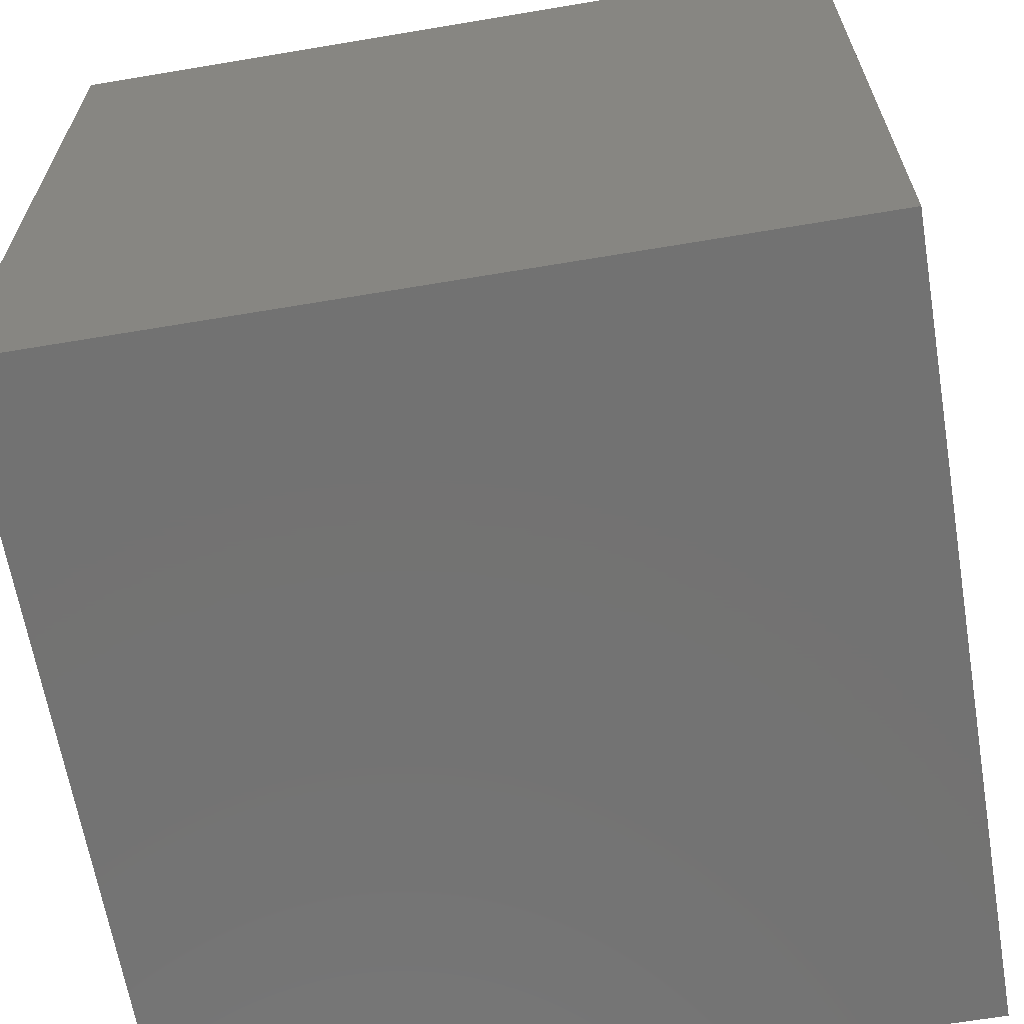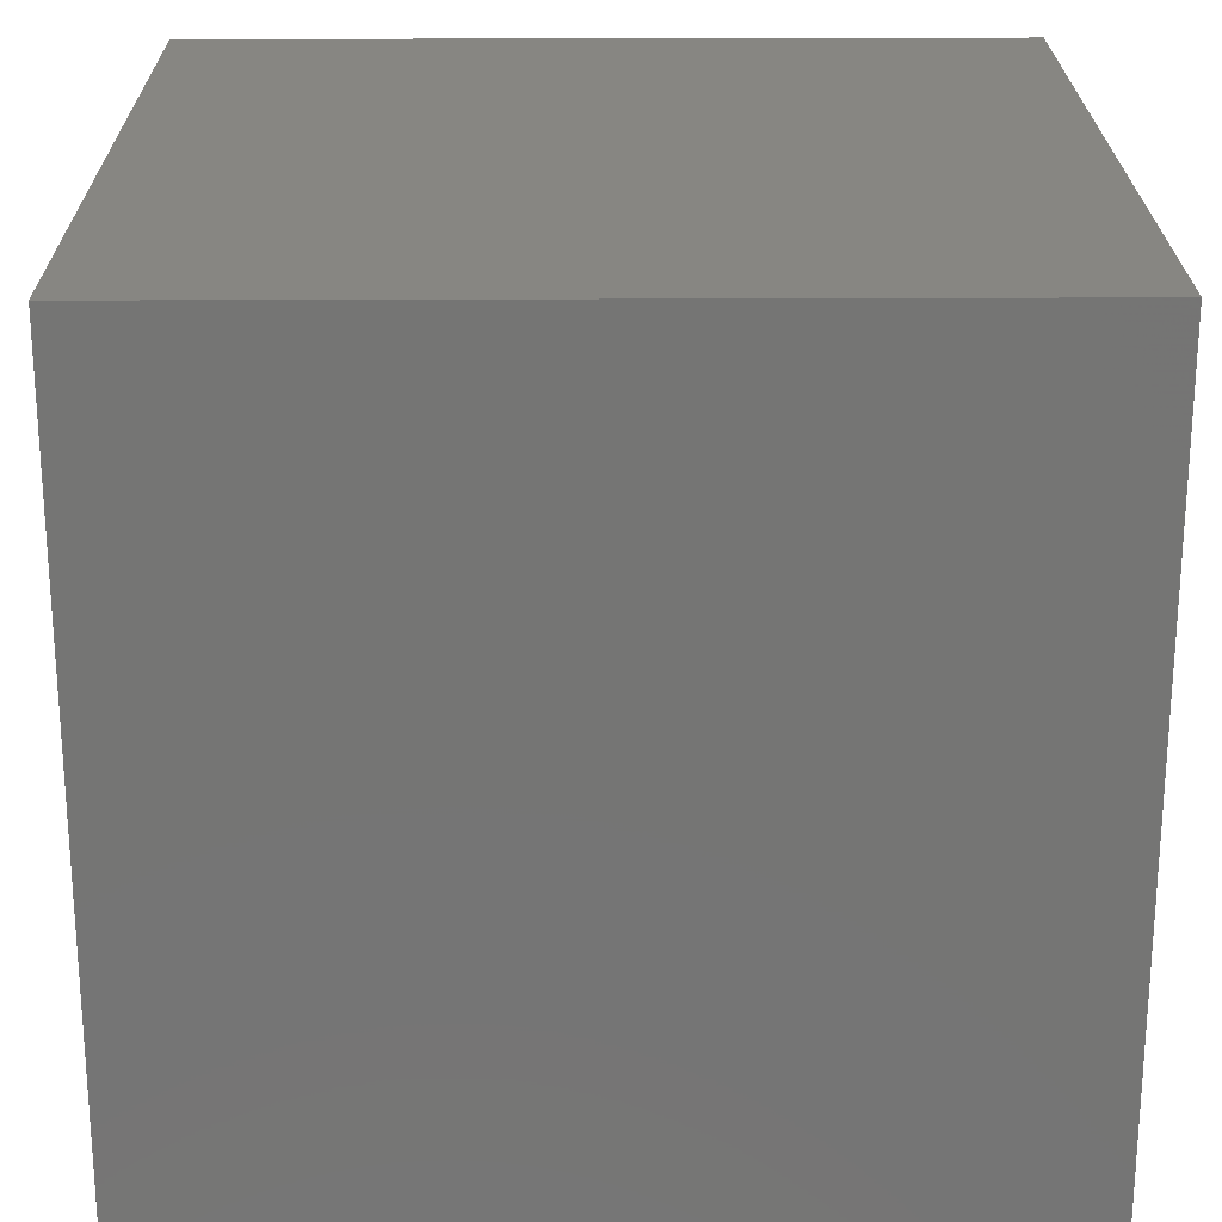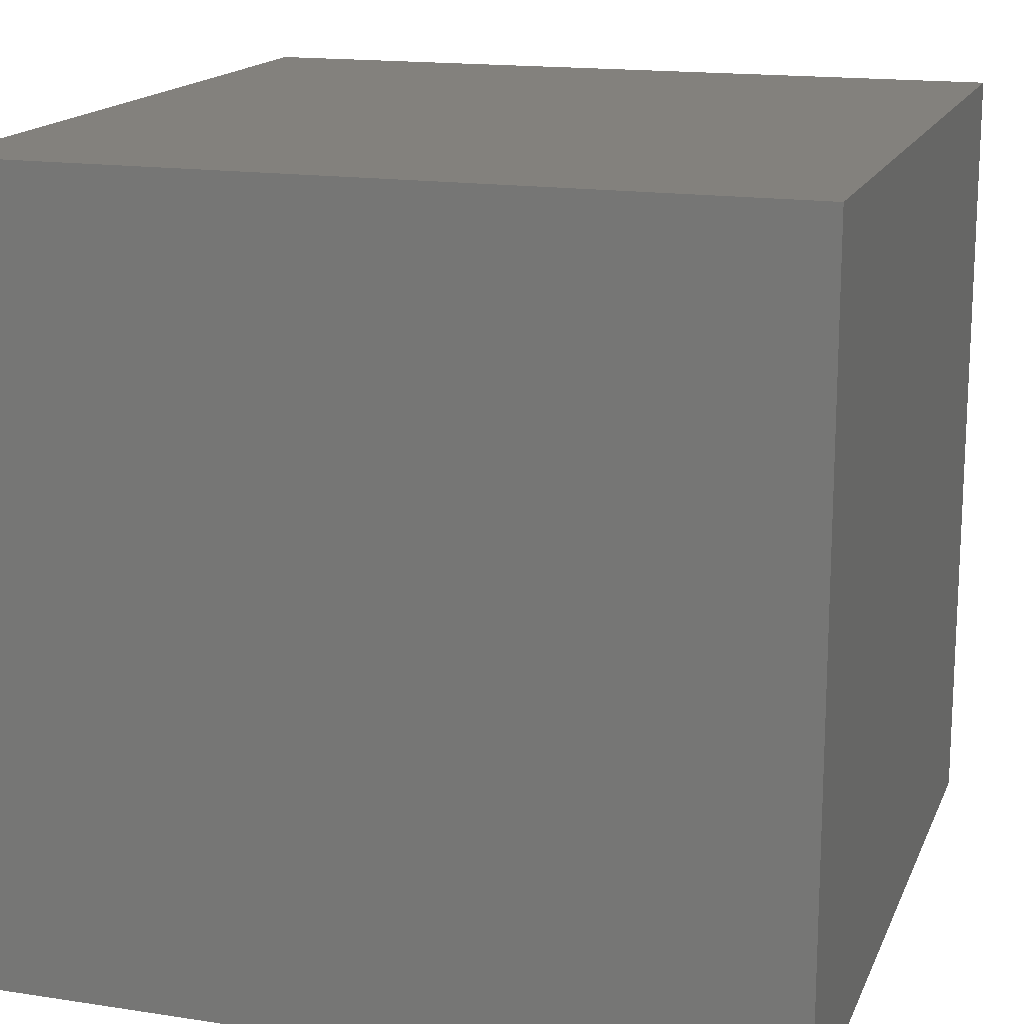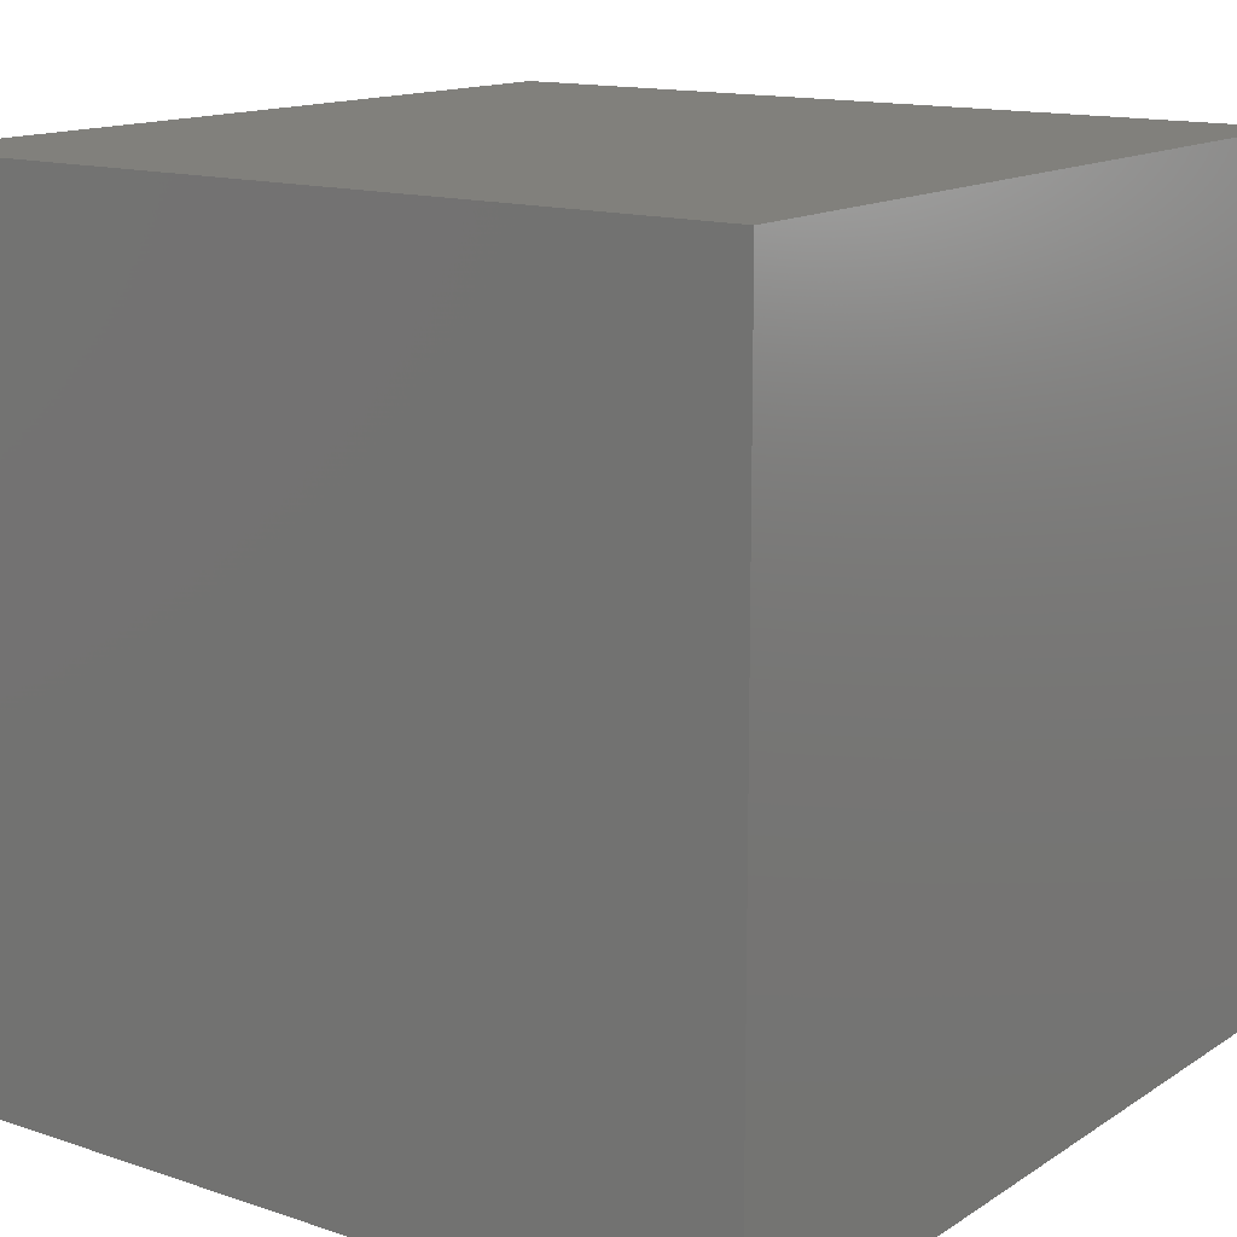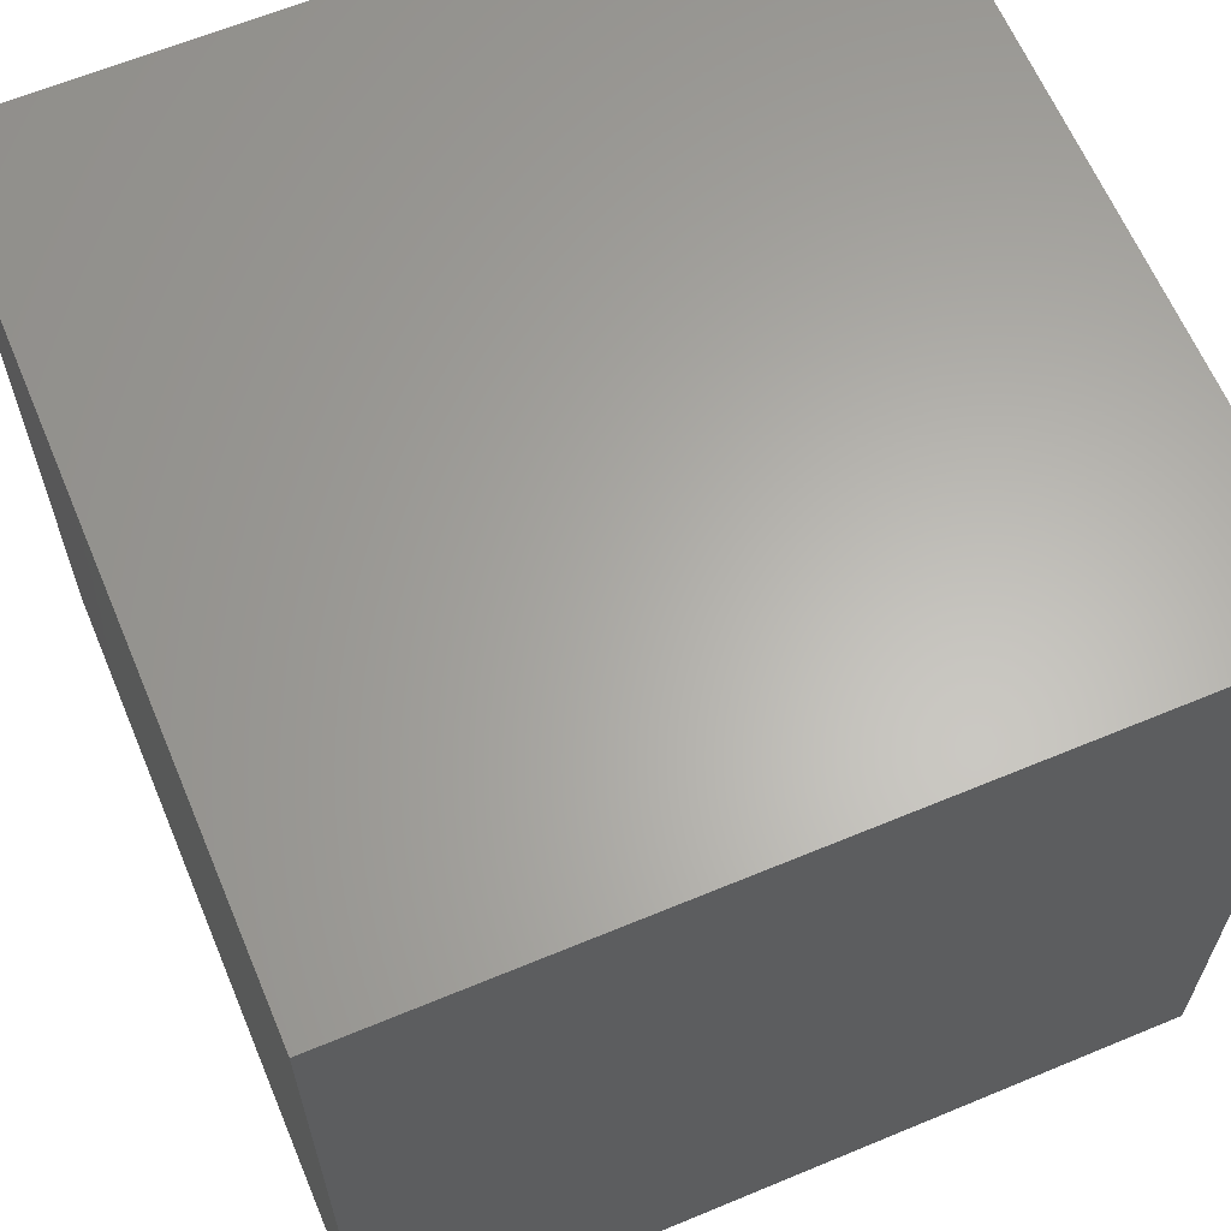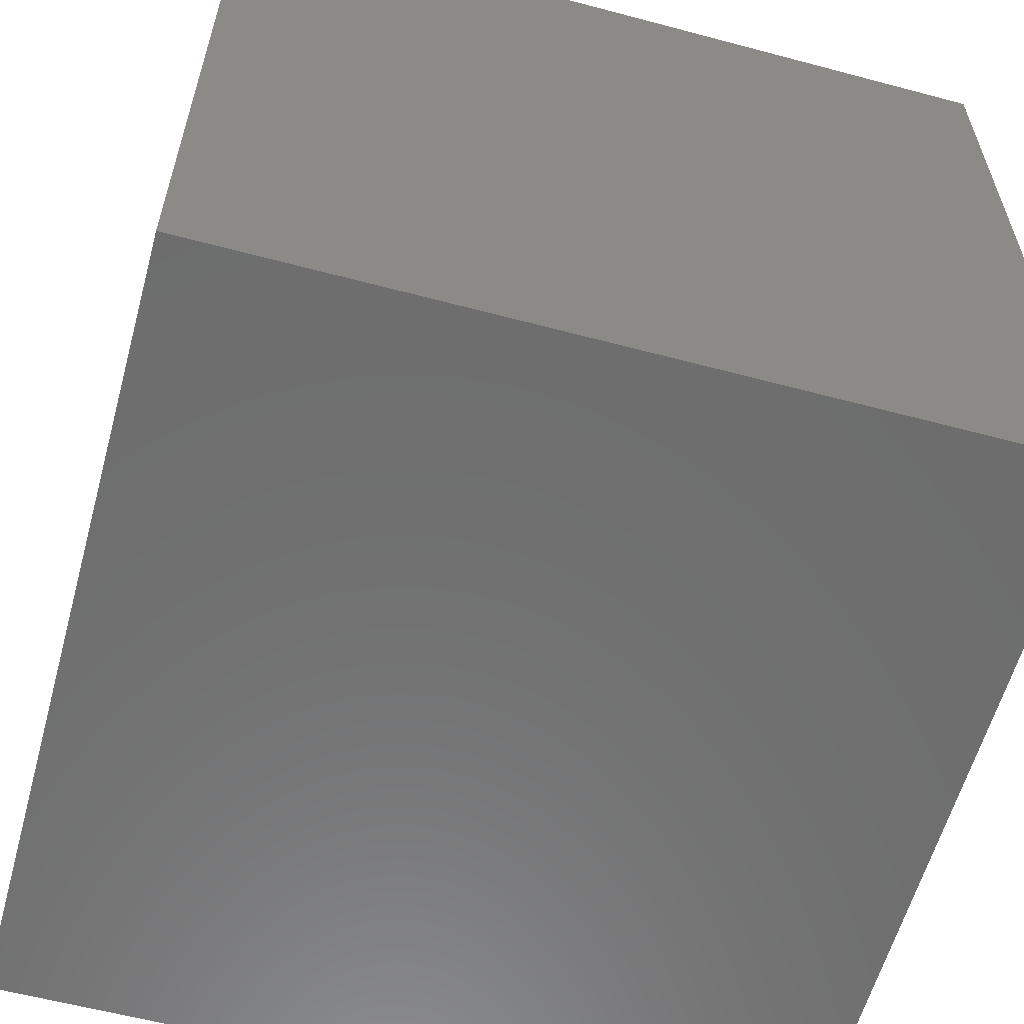
<metadata>
{"format":"stl","ext":"stl","renderer":"f3d","projection":"perspective","resolution":1024,"background":"white","views":[{"elev":-64.6,"azim":-80.4,"up":"+Y"},{"elev":22.9,"azim":89.5,"up":"+Z"},{"elev":16.2,"azim":-162.5,"up":"+Z"},{"elev":14.2,"azim":-143.8,"up":"+Z"},{"elev":63.5,"azim":-112.8,"up":"+Z"},{"elev":-59.6,"azim":-105.3,"up":"+Y"}]}
</metadata>
<code>
# stl→obj: 8 verts, 12 faces
v 3 3 -2
v 2 3 -2
v 3 2 -2
v 2 2 -2
v 3 2 -3
v 2 2 -3
v 3 3 -3
v 2 3 -3
f 1 2 3
f 3 2 4
f 5 6 7
f 7 6 8
f 4 6 3
f 3 6 5
f 2 8 4
f 4 8 6
f 1 7 2
f 2 7 8
f 3 5 1
f 1 5 7

</code>
